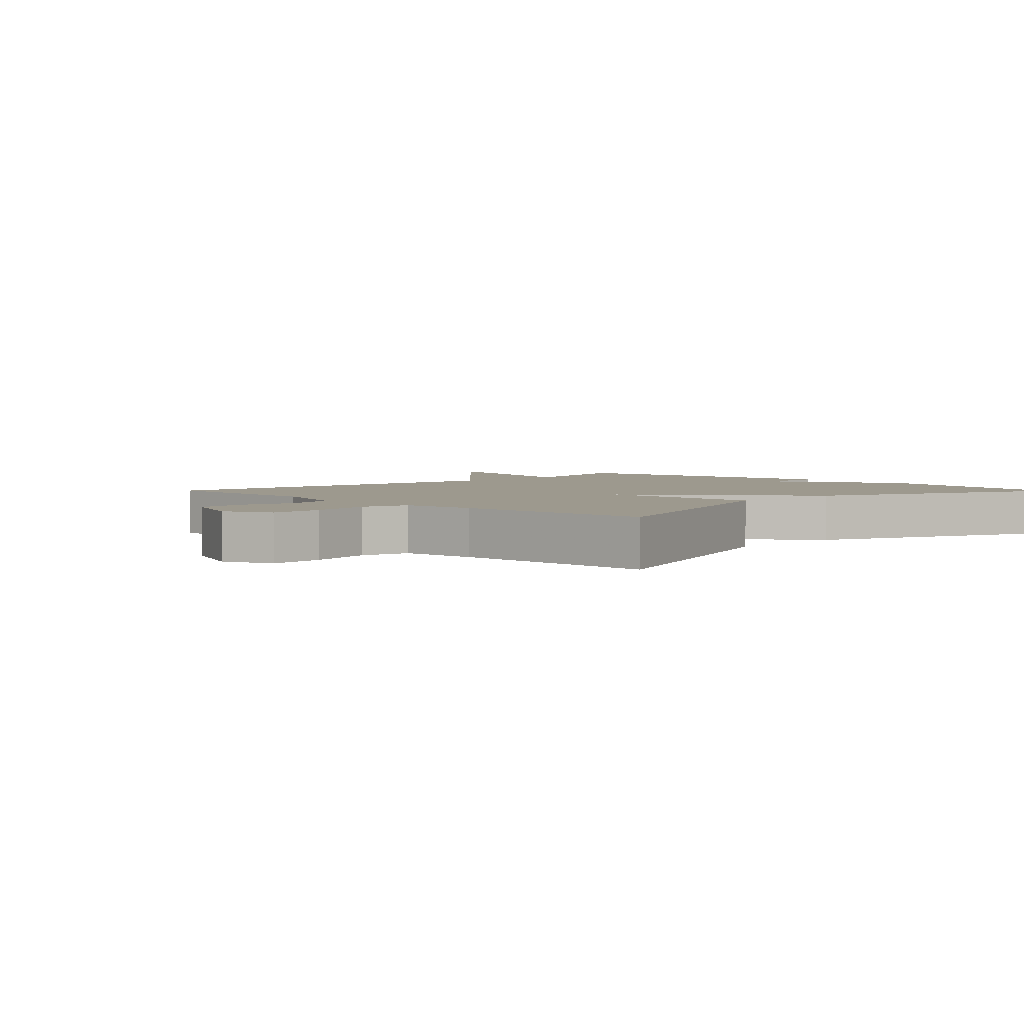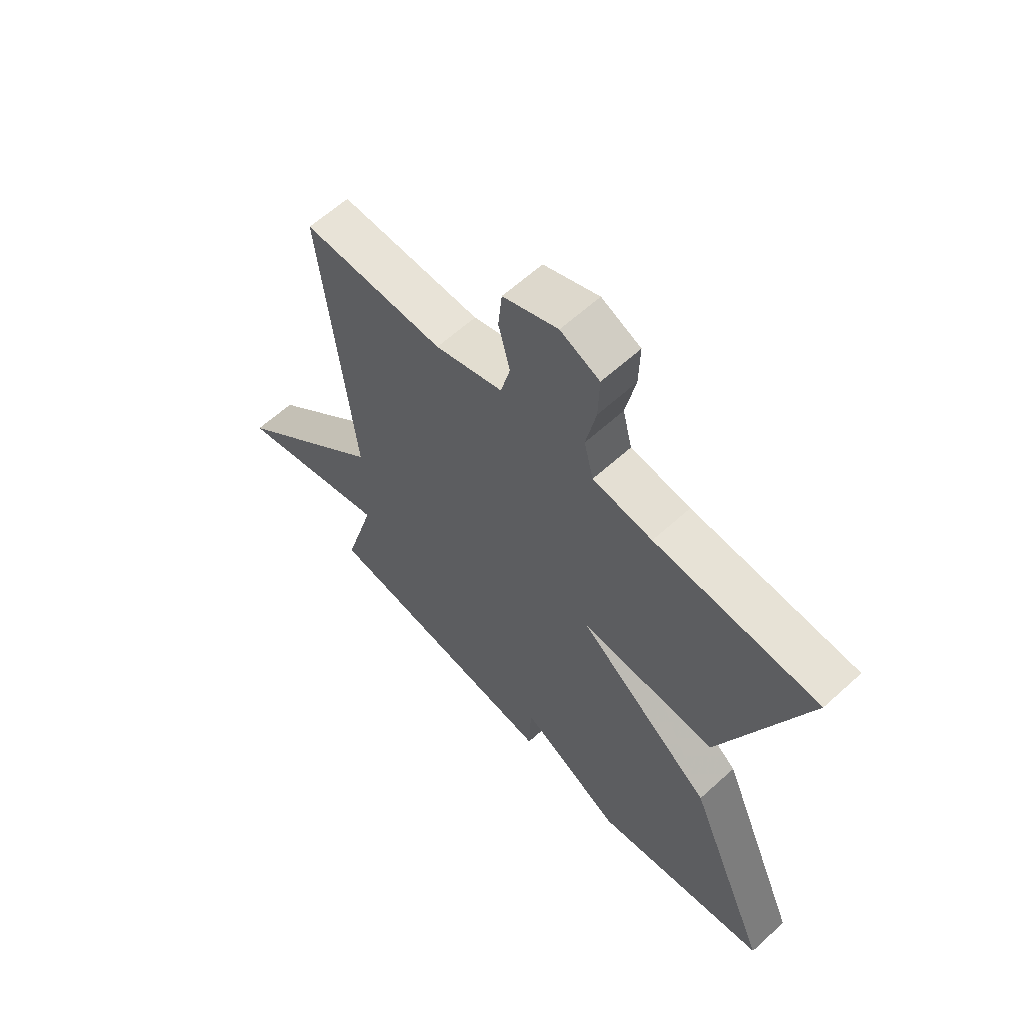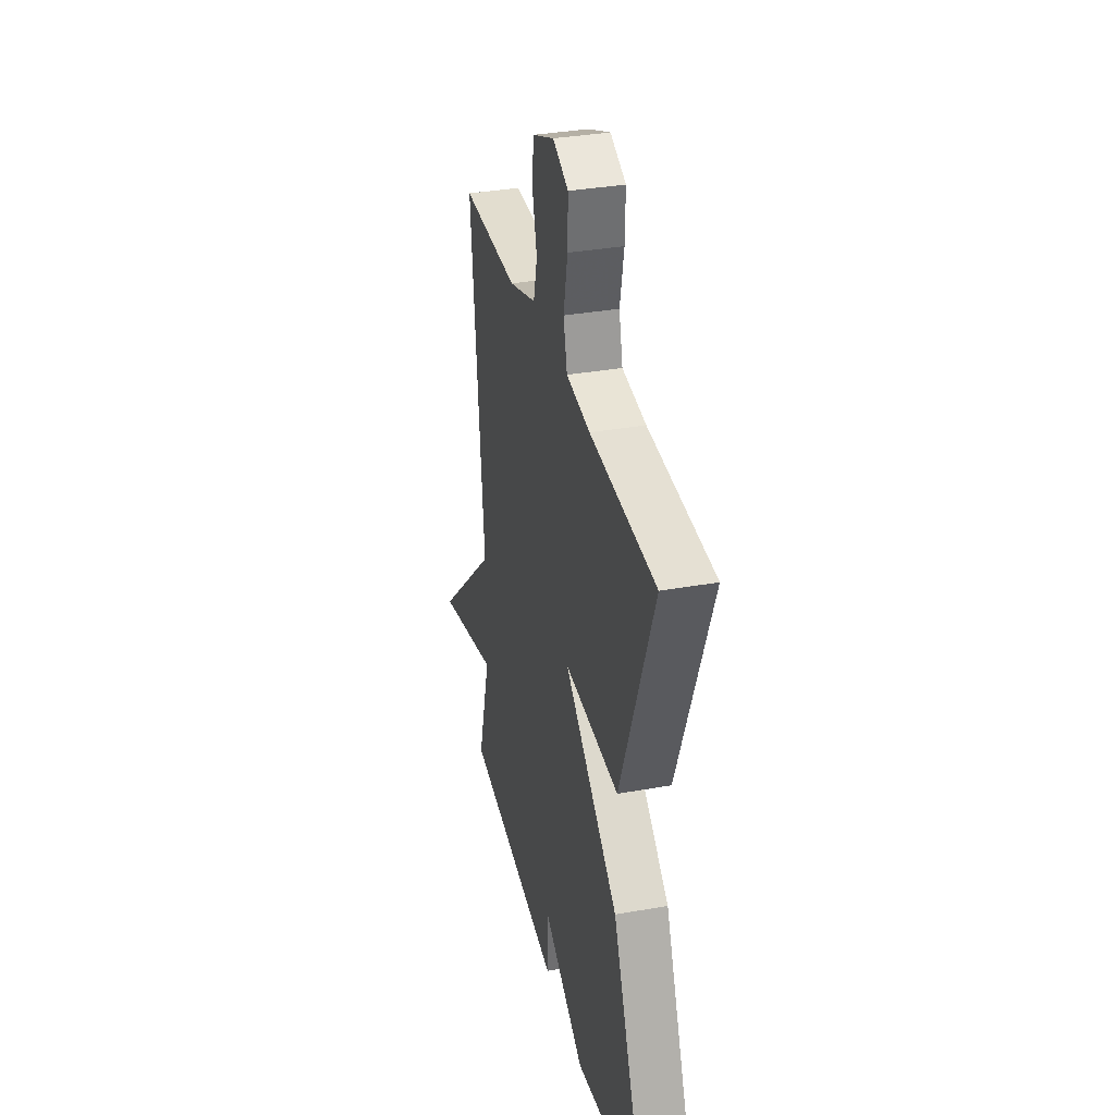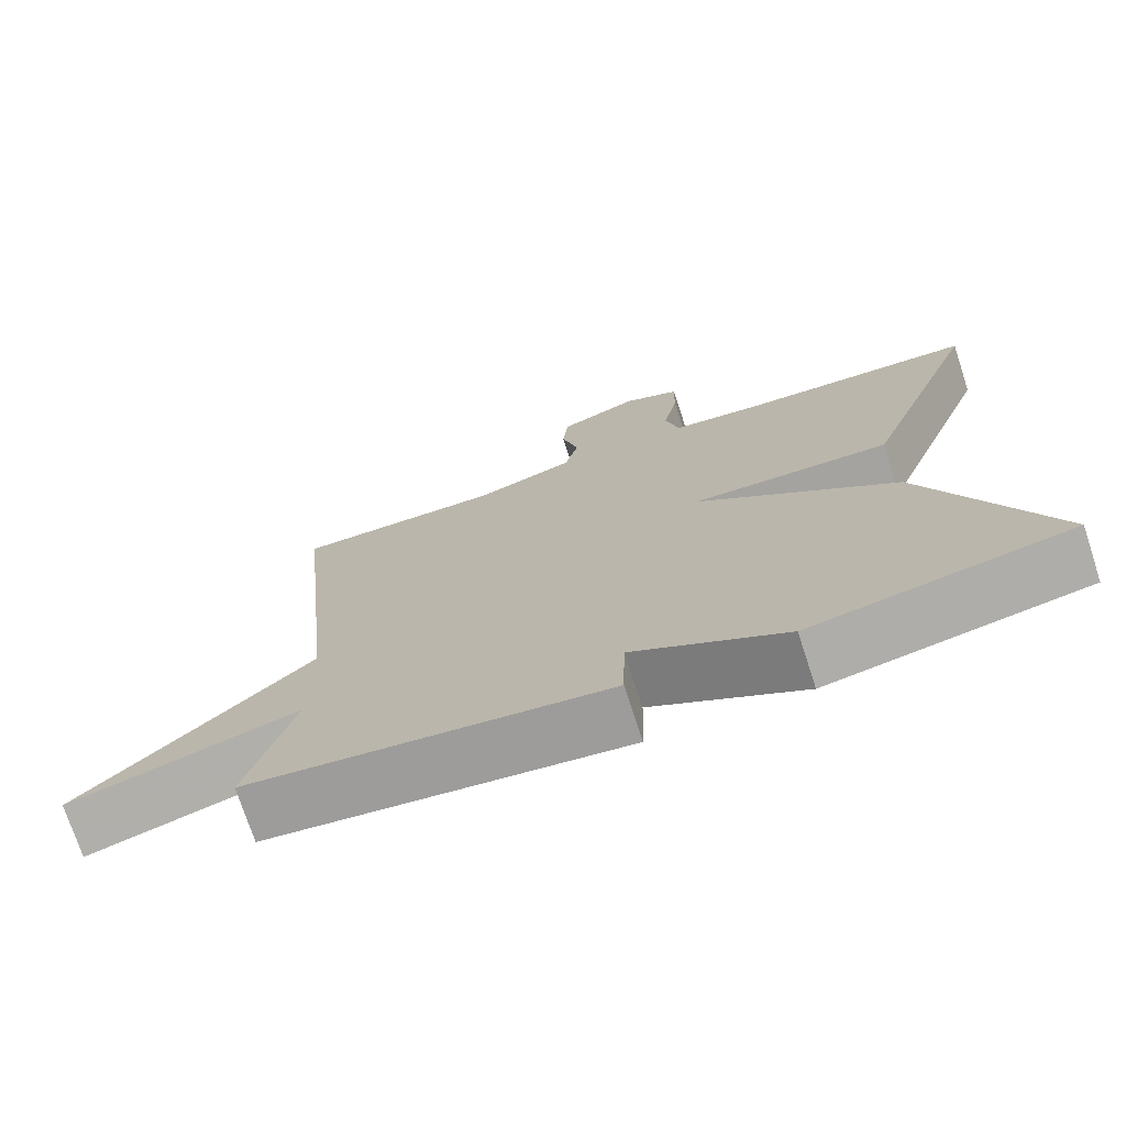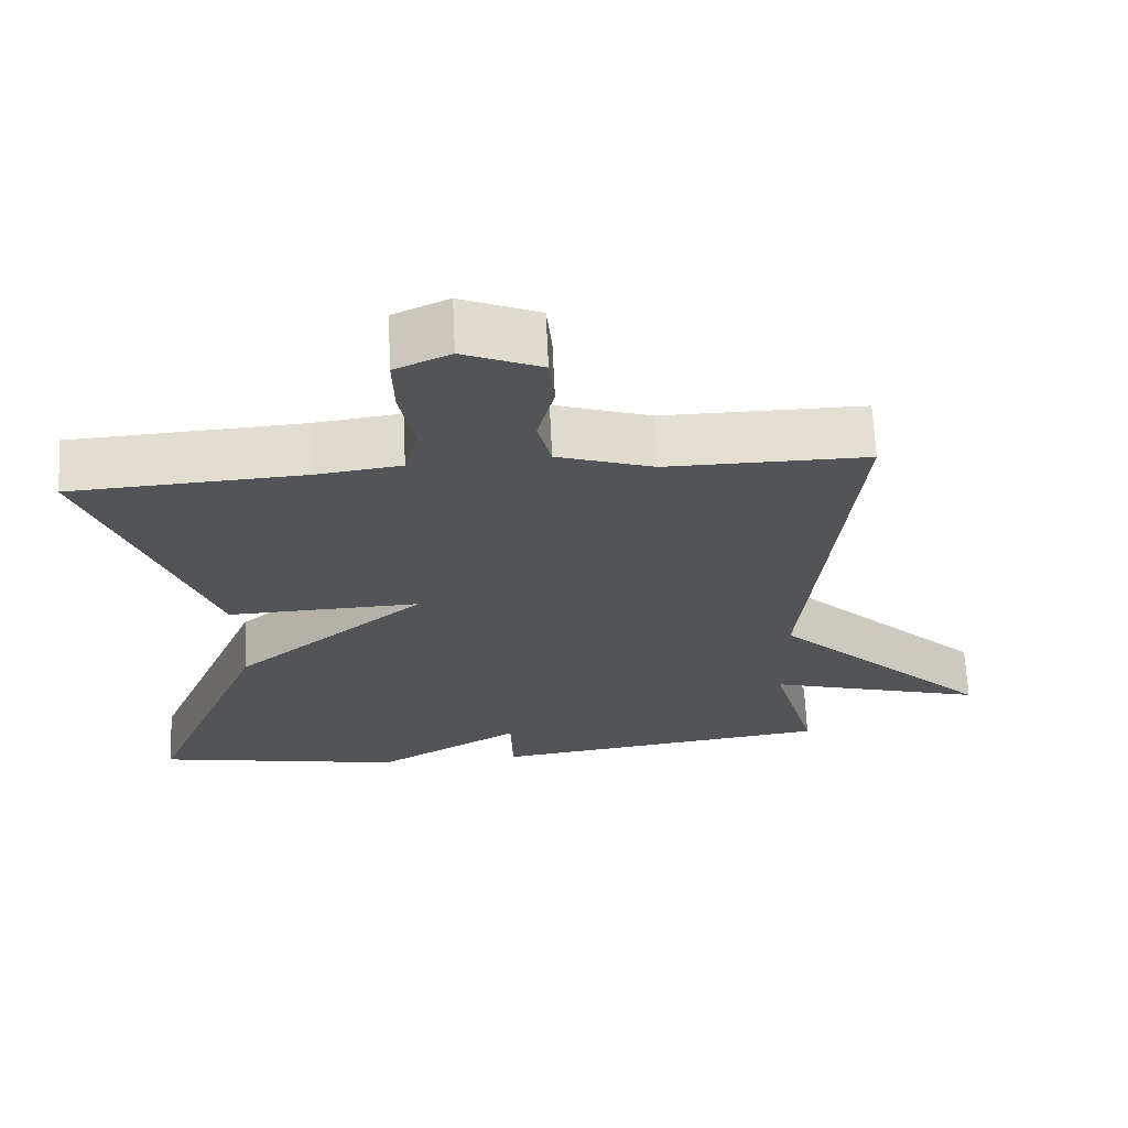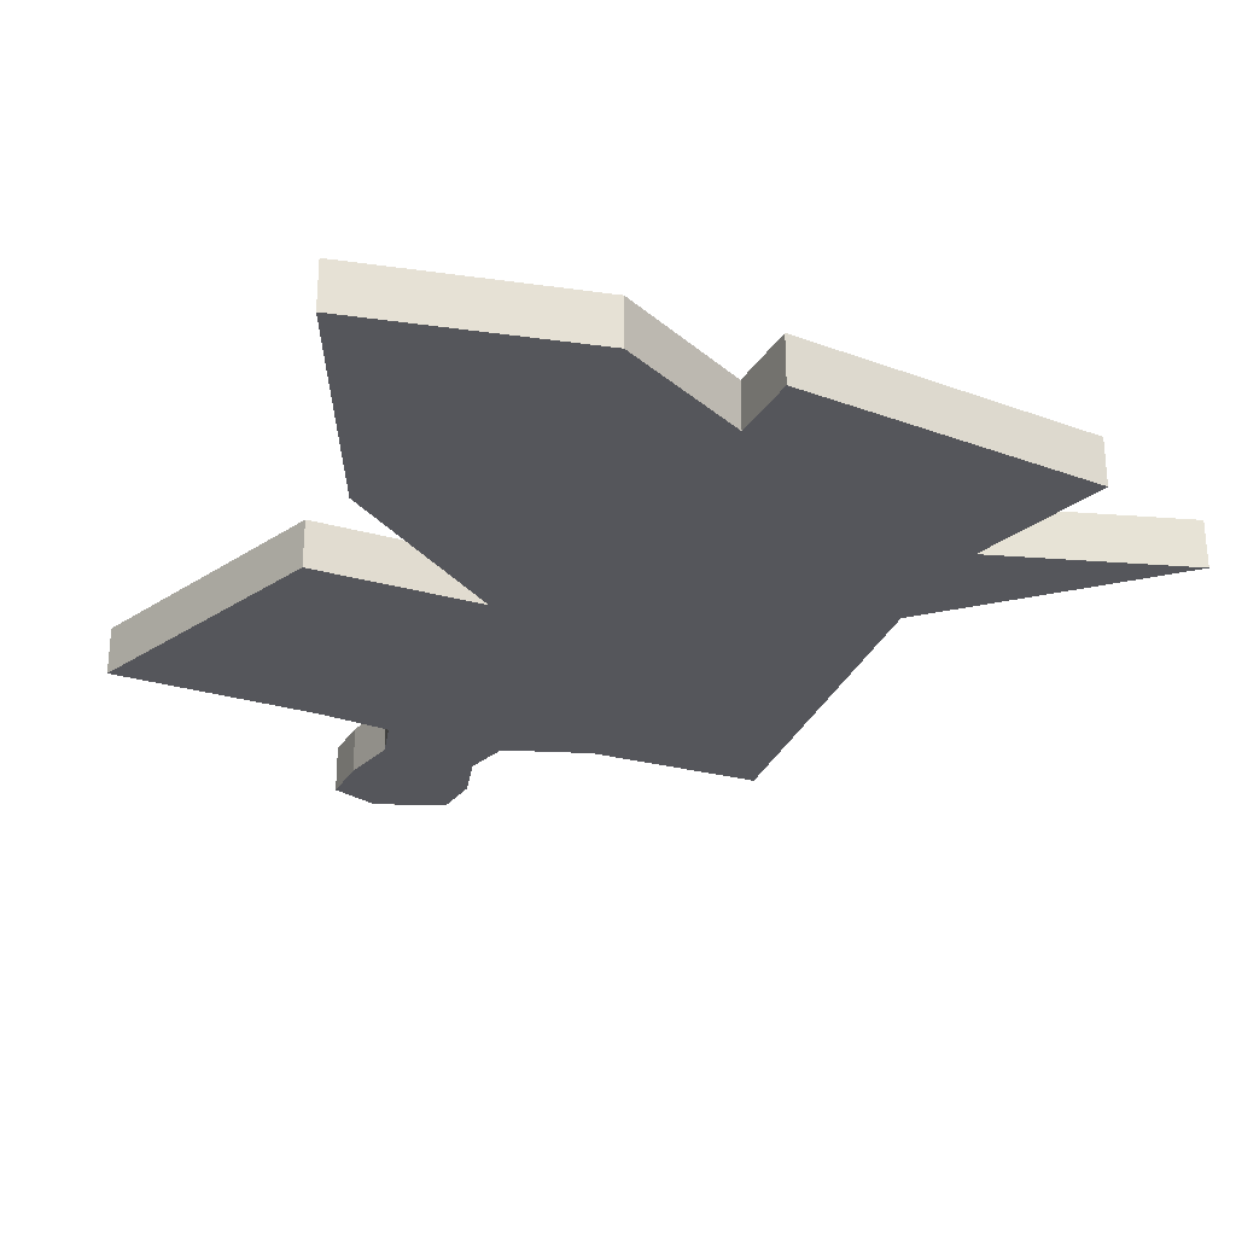
<metadata>
{"format":"obj","ext":"obj","renderer":"f3d","projection":"perspective","resolution":1024,"background":"white","views":[{"elev":3.4,"azim":45.3,"up":"+Y"},{"elev":62.0,"azim":47.3,"up":"+Z"},{"elev":34.4,"azim":76.4,"up":"+Z"},{"elev":-73.9,"azim":18.1,"up":"+Z"},{"elev":66.8,"azim":177.3,"up":"+Z"},{"elev":-26.3,"azim":157.2,"up":"+Y"}]}
</metadata>
<code>
v -0.5 0.07 -0.5
v -0.44 0.07 -0.284
v -0.736 0.07 -0.367
v -0.44 0.07 -0.084
v -0.5 0.07 0.5
v -0.231 0.07 0.498
v -0.102 0.07 0.54
v -0.084 0.07 0.613
v -0.106 0.07 0.699
v -0.099 0.07 0.773
v 0.005 0.07 0.816
v 0.079 0.07 0.783
v 0.077 0.07 0.701
v 0.058 0.07 0.606
v 0.076 0.07 0.533
v 0.189 0.07 0.518
v 0.5 0.07 0.5
v 0.341 0.07 0.084
v 0.082 0.07 0.093
v 0.341 0.07 -0.116
v 0.5 0.07 -0.5
v 0.164 0.07 -0.561
v -0.033 0.07 -0.448
v -0.036 0.07 -0.561
v -0.5 0 -0.5
v -0.44 0 -0.284
v -0.736 0 -0.367
v -0.44 0 -0.084
v -0.5 0 0.5
v -0.231 0 0.498
v -0.102 0 0.54
v -0.084 0 0.613
v -0.106 0 0.699
v -0.099 0 0.773
v 0.005 0 0.816
v 0.079 0 0.783
v 0.077 0 0.701
v 0.058 0 0.606
v 0.076 0 0.533
v 0.189 0 0.518
v 0.5 0 0.5
v 0.341 0 0.084
v 0.082 0 0.093
v 0.341 0 -0.116
v 0.5 0 -0.5
v 0.164 0 -0.561
v -0.033 0 -0.448
v -0.036 0 -0.561
f 23 24 1 2
f 21 22 23
f 20 21 23
f 19 20 23
f 19 23 2
f 16 17 18 19
f 15 16 19 2
f 14 15 2
f 12 13 14
f 11 12 14
f 10 11 14
f 9 10 14
f 8 9 14
f 7 8 14
f 7 14 2
f 6 7 2
f 4 5 6
f 4 6 2
f 2 3 4
f 26 25 48 47
f 47 46 45
f 47 45 44
f 47 44 43
f 26 47 43
f 43 42 41 40
f 26 43 40 39
f 26 39 38
f 38 37 36
f 38 36 35
f 38 35 34
f 38 34 33
f 38 33 32
f 38 32 31
f 26 38 31
f 26 31 30
f 30 29 28
f 26 30 28
f 28 27 26
f 1 25 26 2
f 2 26 27 3
f 3 27 28 4
f 4 28 29 5
f 5 29 30 6
f 6 30 31 7
f 7 31 32 8
f 8 32 33 9
f 9 33 34 10
f 10 34 35 11
f 11 35 36 12
f 12 36 37 13
f 13 37 38 14
f 14 38 39 15
f 15 39 40 16
f 16 40 41 17
f 17 41 42 18
f 18 42 43 19
f 19 43 44 20
f 20 44 45 21
f 21 45 46 22
f 22 46 47 23
f 23 47 48 24
f 24 48 25 1

</code>
